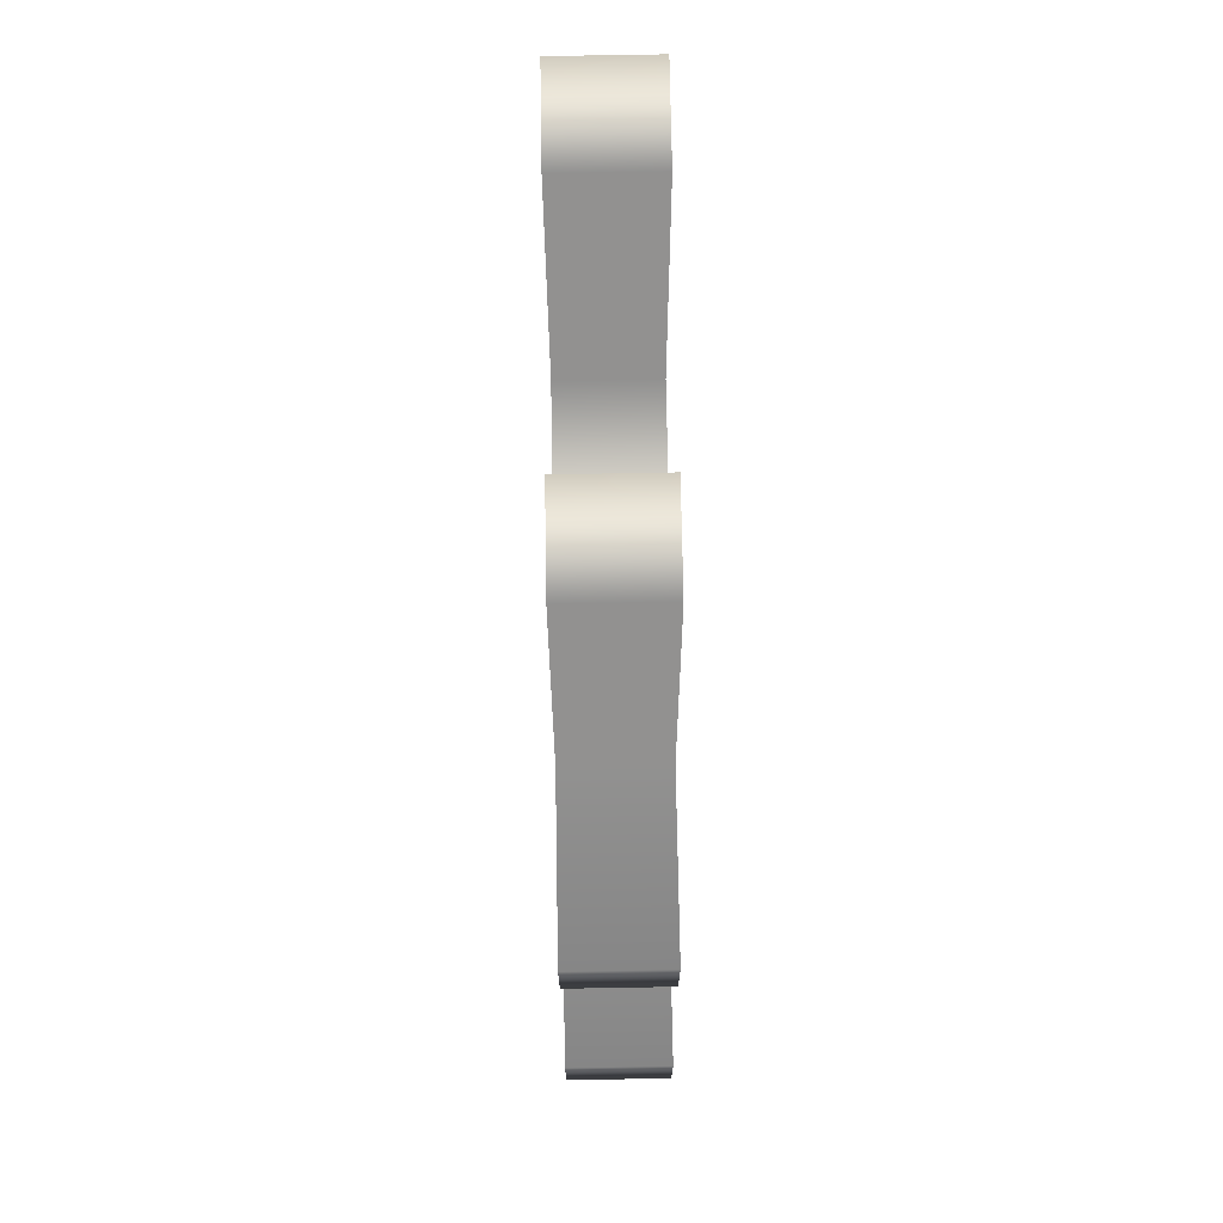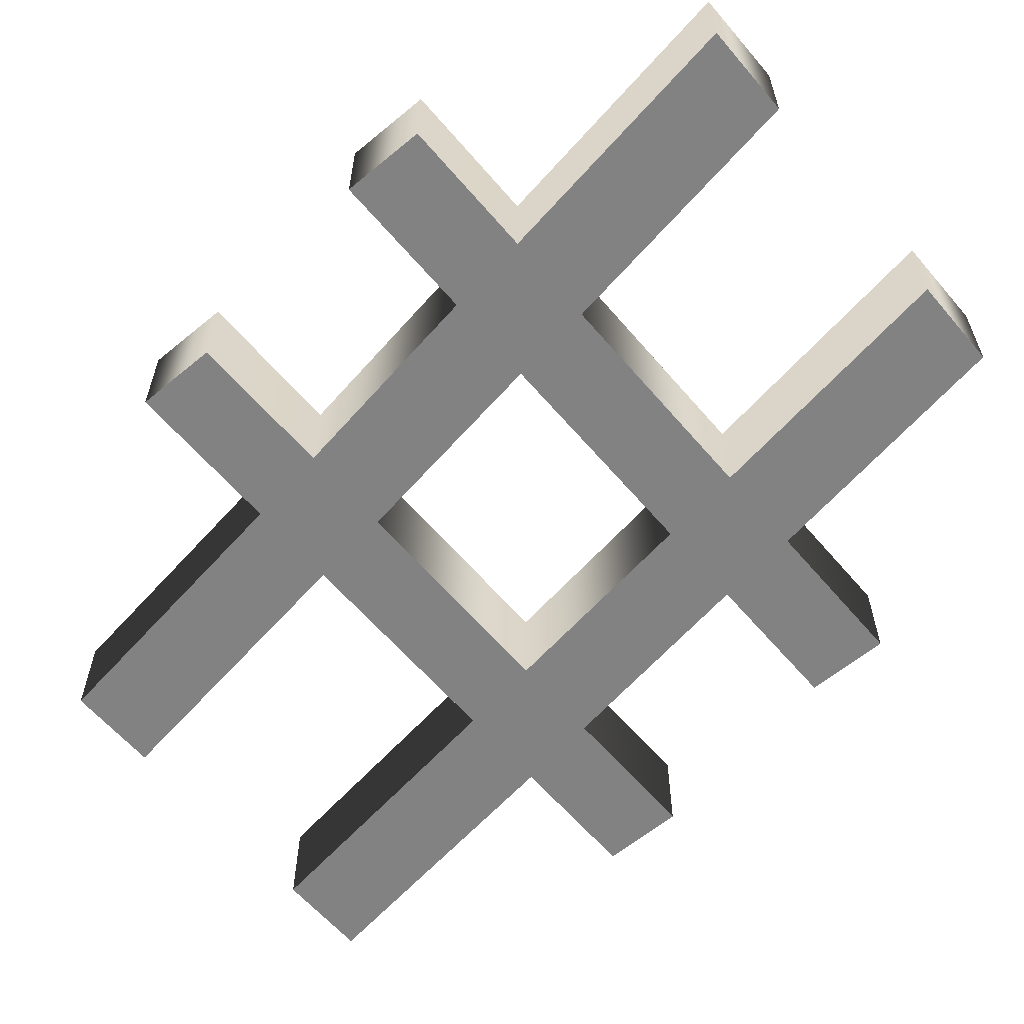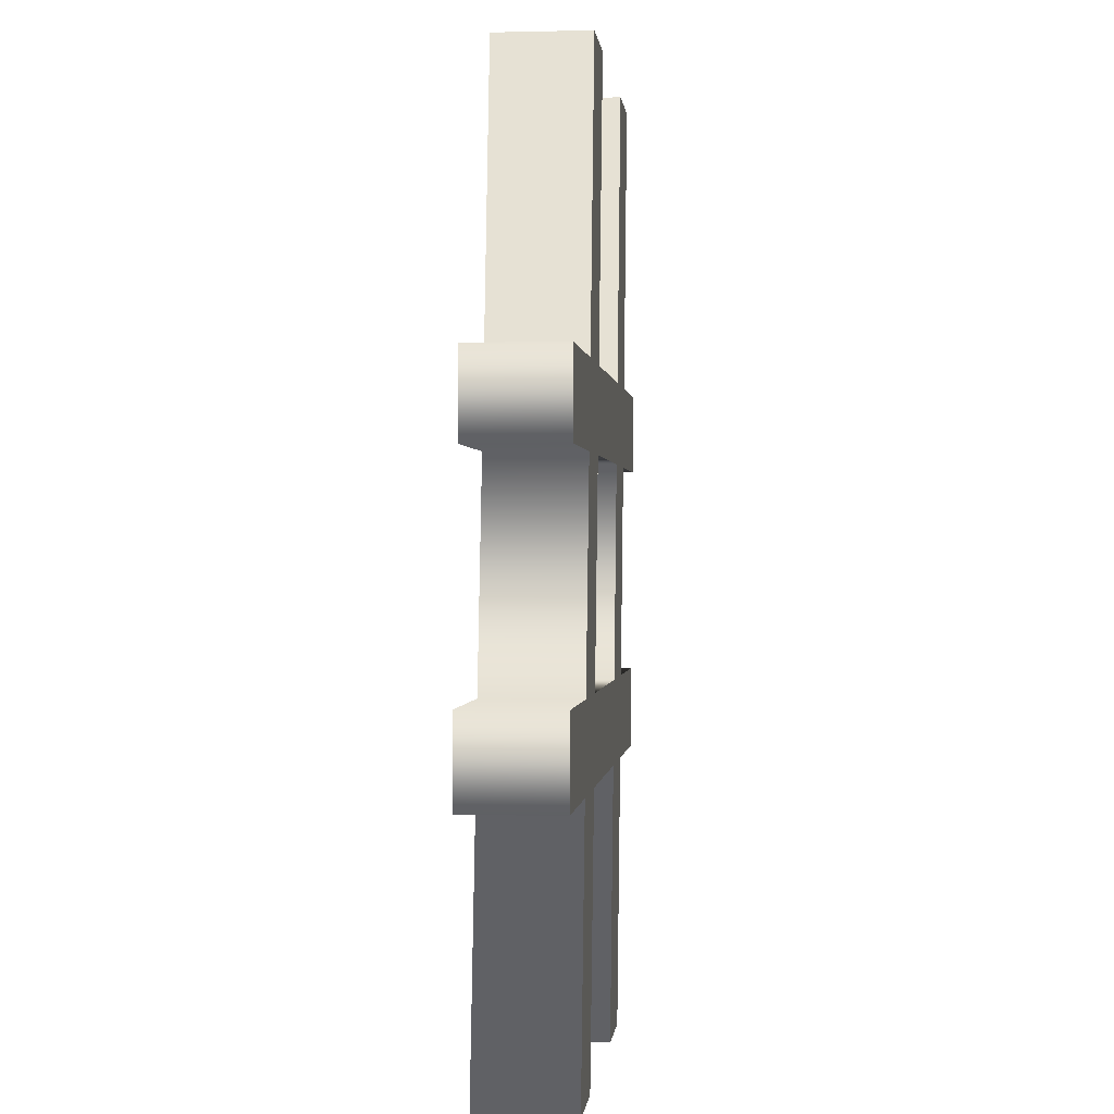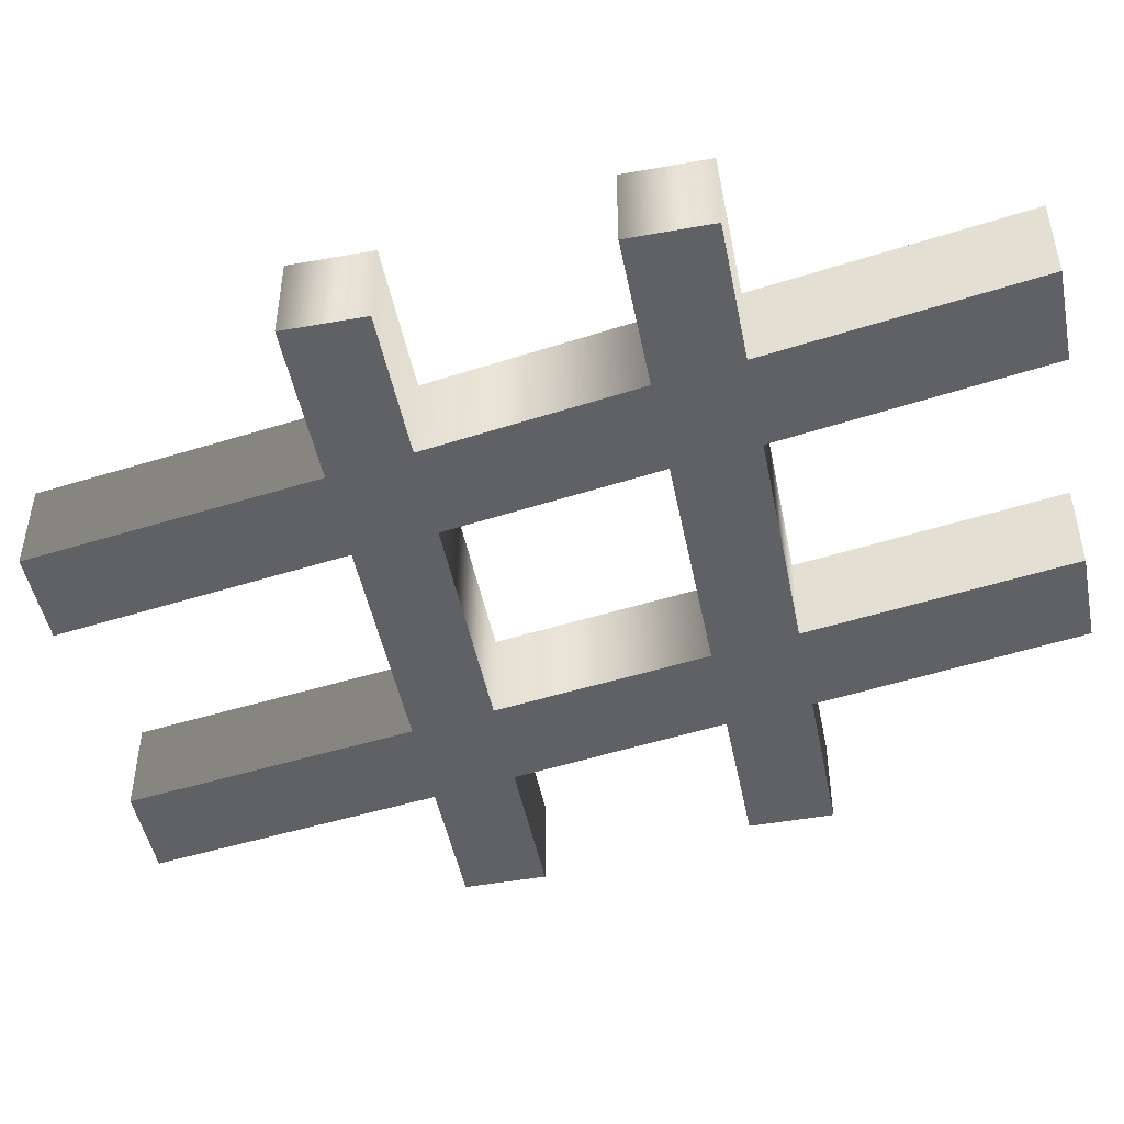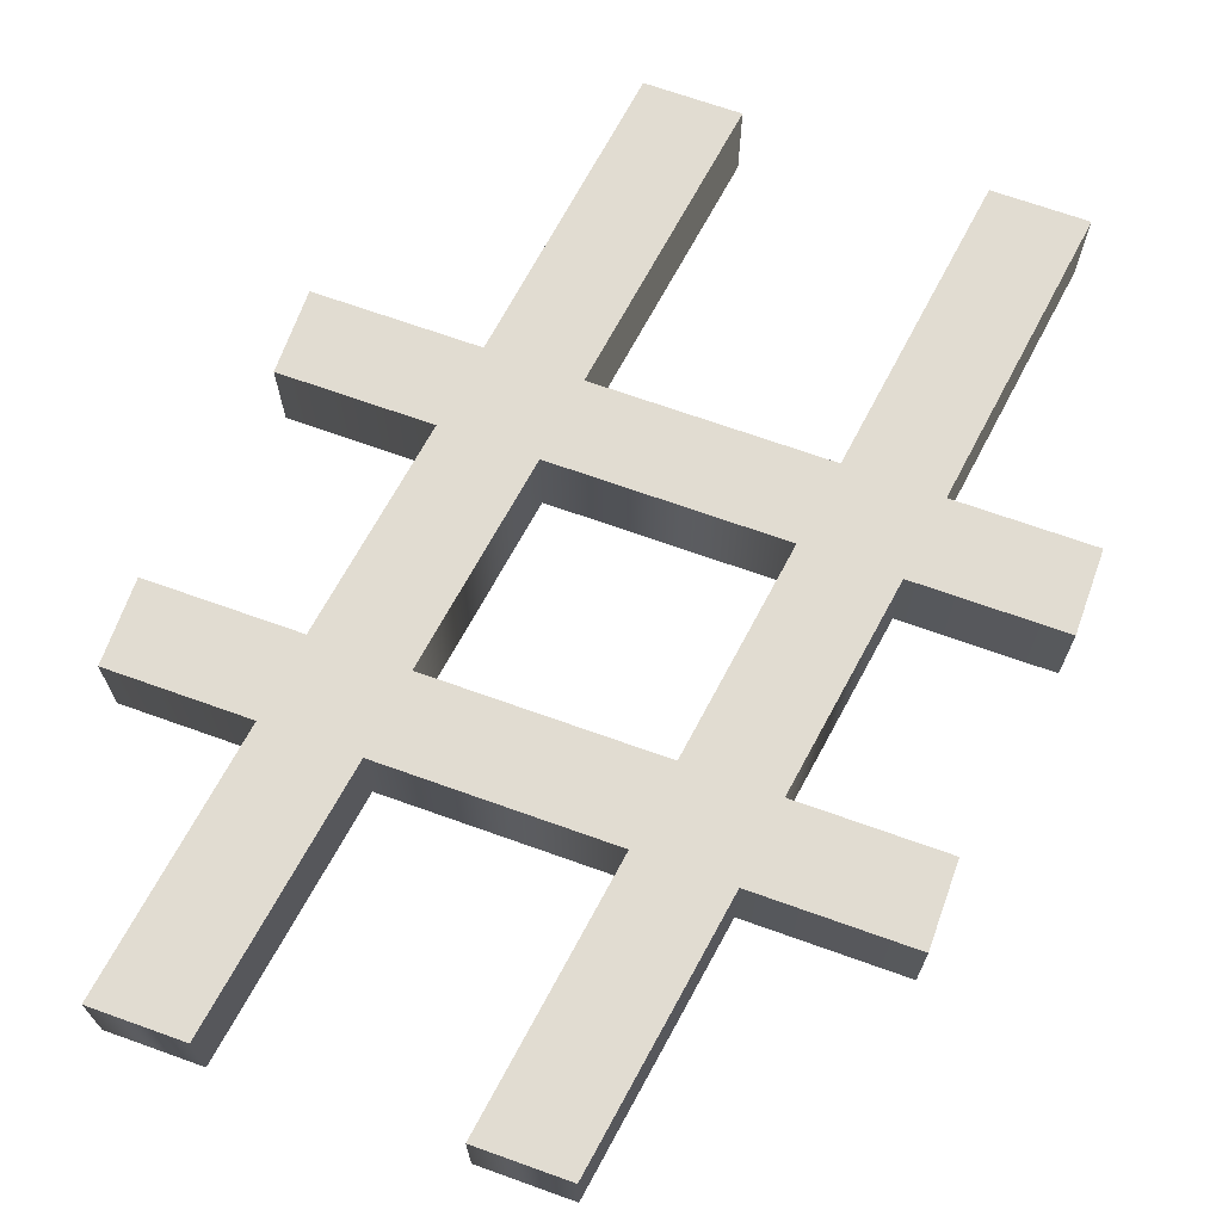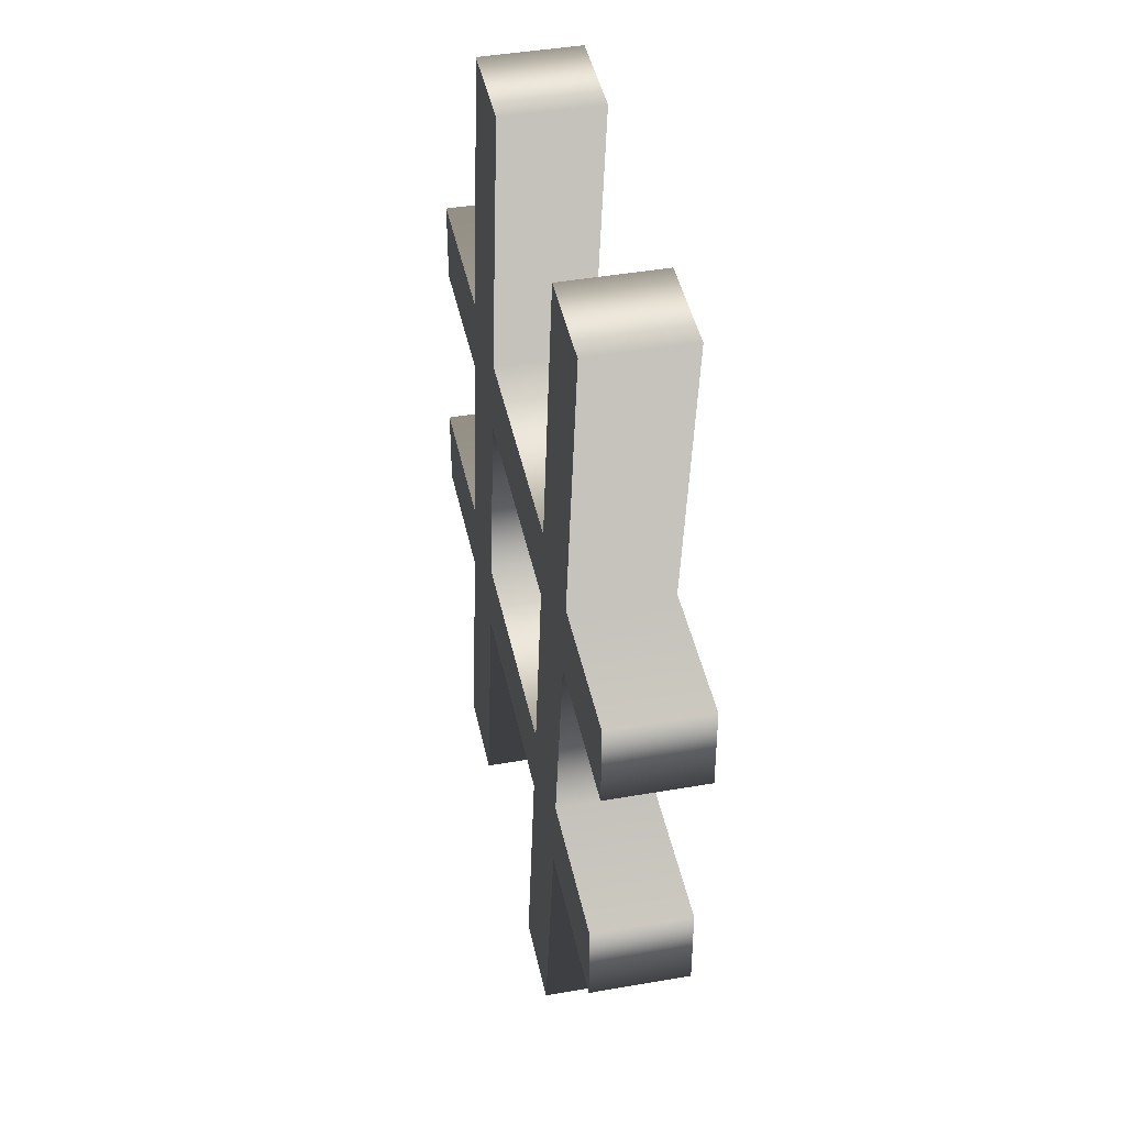
<metadata>
{"format":"obj","ext":"obj","renderer":"f3d","projection":"perspective","resolution":1024,"background":"white","views":[{"elev":73.0,"azim":89.0,"up":"+Z"},{"elev":-60.8,"azim":130.2,"up":"+Y"},{"elev":0.1,"azim":95.6,"up":"+Z"},{"elev":-47.9,"azim":101.3,"up":"+Y"},{"elev":69.2,"azim":-160.3,"up":"+Y"},{"elev":43.2,"azim":-101.7,"up":"+Z"}]}
</metadata>
<code>
o Text_CUText
v -0.2981 0.05 0.5
v -0.2537 0.05 0.1862
v -0.4 0.05 0.1862
v -0.4 0.05 0.09846
v -0.2407 0.05 0.09846
v -0.2056 0.05 -0.1292
v -0.363 0.05 -0.1292
v -0.363 0.05 -0.2185
v -0.1944 0.05 -0.2185
v -0.15 0.05 -0.5
v -0.05185 0.05 -0.5
v -0.09444 0.05 -0.2185
v 0.15 0.05 -0.2185
v 0.1944 0.05 -0.5
v 0.2926 0.05 -0.5
v 0.25 0.05 -0.2185
v 0.4 0.05 -0.2185
v 0.4 0.05 -0.1292
v 0.2389 0.05 -0.1292
v 0.2037 0.05 0.09846
v 0.363 0.05 0.09846
v 0.363 0.05 0.1862
v 0.1907 0.05 0.1862
v 0.1463 0.05 0.5
v 0.0463 0.05 0.5
v 0.09259 0.05 0.1862
v -0.1537 0.05 0.1862
v -0.1981 0.05 0.5
v -0.1407 0.05 0.09846
v 0.1037 0.05 0.09846
v 0.1389 0.05 -0.1292
v -0.1074 0.05 -0.1292
v -0.2981 -0.05 0.5
v -0.2537 -0.05 0.1862
v -0.4 -0.05 0.1862
v -0.4 -0.05 0.09846
v -0.2407 -0.05 0.09846
v -0.2056 -0.05 -0.1292
v -0.363 -0.05 -0.1292
v -0.363 -0.05 -0.2185
v -0.1944 -0.05 -0.2185
v -0.15 -0.05 -0.5
v -0.05185 -0.05 -0.5
v -0.09444 -0.05 -0.2185
v 0.15 -0.05 -0.2185
v 0.1944 -0.05 -0.5
v 0.2926 -0.05 -0.5
v 0.25 -0.05 -0.2185
v 0.4 -0.05 -0.2185
v 0.4 -0.05 -0.1292
v 0.2389 -0.05 -0.1292
v 0.2037 -0.05 0.09846
v 0.363 -0.05 0.09846
v 0.363 -0.05 0.1862
v 0.1907 -0.05 0.1862
v 0.1463 -0.05 0.5
v 0.0463 -0.05 0.5
v 0.09259 -0.05 0.1862
v -0.1537 -0.05 0.1862
v -0.1981 -0.05 0.5
v -0.1407 -0.05 0.09846
v 0.1037 -0.05 0.09846
v 0.1389 -0.05 -0.1292
v -0.1074 -0.05 -0.1292
v -0.2981 -0.05 0.5
v -0.2981 0.05 0.5
v -0.2537 -0.05 0.1862
v -0.2537 0.05 0.1862
v -0.4 -0.05 0.1862
v -0.4 0.05 0.1862
v -0.4 -0.05 0.09846
v -0.4 0.05 0.09846
v -0.2407 -0.05 0.09846
v -0.2407 0.05 0.09846
v -0.2056 -0.05 -0.1292
v -0.2056 0.05 -0.1292
v -0.363 -0.05 -0.1292
v -0.363 0.05 -0.1292
v -0.363 -0.05 -0.2185
v -0.363 0.05 -0.2185
v -0.1944 -0.05 -0.2185
v -0.1944 0.05 -0.2185
v -0.15 -0.05 -0.5
v -0.15 0.05 -0.5
v -0.05185 -0.05 -0.5
v -0.05185 0.05 -0.5
v -0.09444 -0.05 -0.2185
v -0.09444 0.05 -0.2185
v 0.15 -0.05 -0.2185
v 0.15 0.05 -0.2185
v 0.1944 -0.05 -0.5
v 0.1944 0.05 -0.5
v 0.2926 -0.05 -0.5
v 0.2926 0.05 -0.5
v 0.25 -0.05 -0.2185
v 0.25 0.05 -0.2185
v 0.4 -0.05 -0.2185
v 0.4 0.05 -0.2185
v 0.4 -0.05 -0.1292
v 0.4 0.05 -0.1292
v 0.2389 -0.05 -0.1292
v 0.2389 0.05 -0.1292
v 0.2037 -0.05 0.09846
v 0.2037 0.05 0.09846
v 0.363 -0.05 0.09846
v 0.363 0.05 0.09846
v 0.363 -0.05 0.1862
v 0.363 0.05 0.1862
v 0.1907 -0.05 0.1862
v 0.1907 0.05 0.1862
v 0.1463 -0.05 0.5
v 0.1463 0.05 0.5
v 0.0463 -0.05 0.5
v 0.0463 0.05 0.5
v 0.09259 -0.05 0.1862
v 0.09259 0.05 0.1862
v -0.1537 -0.05 0.1862
v -0.1537 0.05 0.1862
v -0.1981 -0.05 0.5
v -0.1981 0.05 0.5
v -0.1407 -0.05 0.09846
v -0.1407 0.05 0.09846
v 0.1037 -0.05 0.09846
v 0.1037 0.05 0.09846
v 0.1389 -0.05 -0.1292
v 0.1389 0.05 -0.1292
v -0.1074 -0.05 -0.1292
v -0.1074 0.05 -0.1292
f 9 11 10
f 9 12 11
f 13 15 14
f 13 16 15
f 7 9 8
f 7 12 9
f 7 13 12
f 7 16 13
f 7 17 16
f 7 18 17
f 6 18 7
f 5 32 6
f 32 18 6
f 5 29 32
f 31 18 32
f 30 19 31
f 19 18 31
f 30 20 19
f 3 5 4
f 3 29 5
f 3 30 29
f 3 20 30
f 3 21 20
f 3 22 21
f 2 22 3
f 1 27 2
f 27 22 2
f 1 28 27
f 26 22 27
f 25 23 26
f 23 22 26
f 25 24 23
f 43 41 42
f 44 41 43
f 47 45 46
f 48 45 47
f 41 39 40
f 44 39 41
f 45 39 44
f 48 39 45
f 49 39 48
f 50 39 49
f 50 38 39
f 64 37 38
f 50 64 38
f 61 37 64
f 50 63 64
f 51 62 63
f 50 51 63
f 52 62 51
f 37 35 36
f 61 35 37
f 62 35 61
f 52 35 62
f 53 35 52
f 54 35 53
f 54 34 35
f 59 33 34
f 54 59 34
f 60 33 59
f 54 58 59
f 55 57 58
f 54 55 58
f 56 57 55
f 66 68 67 65
f 68 70 69 67
f 70 72 71 69
f 72 74 73 71
f 74 76 75 73
f 76 78 77 75
f 78 80 79 77
f 80 82 81 79
f 82 84 83 81
f 84 86 85 83
f 86 88 87 85
f 88 90 89 87
f 90 92 91 89
f 92 94 93 91
f 94 96 95 93
f 96 98 97 95
f 98 100 99 97
f 100 102 101 99
f 102 104 103 101
f 104 106 105 103
f 106 108 107 105
f 108 110 109 107
f 110 112 111 109
f 112 114 113 111
f 114 116 115 113
f 116 118 117 115
f 118 120 119 117
f 120 66 65 119
f 122 124 123 121
f 124 126 125 123
f 126 128 127 125
f 128 122 121 127

</code>
